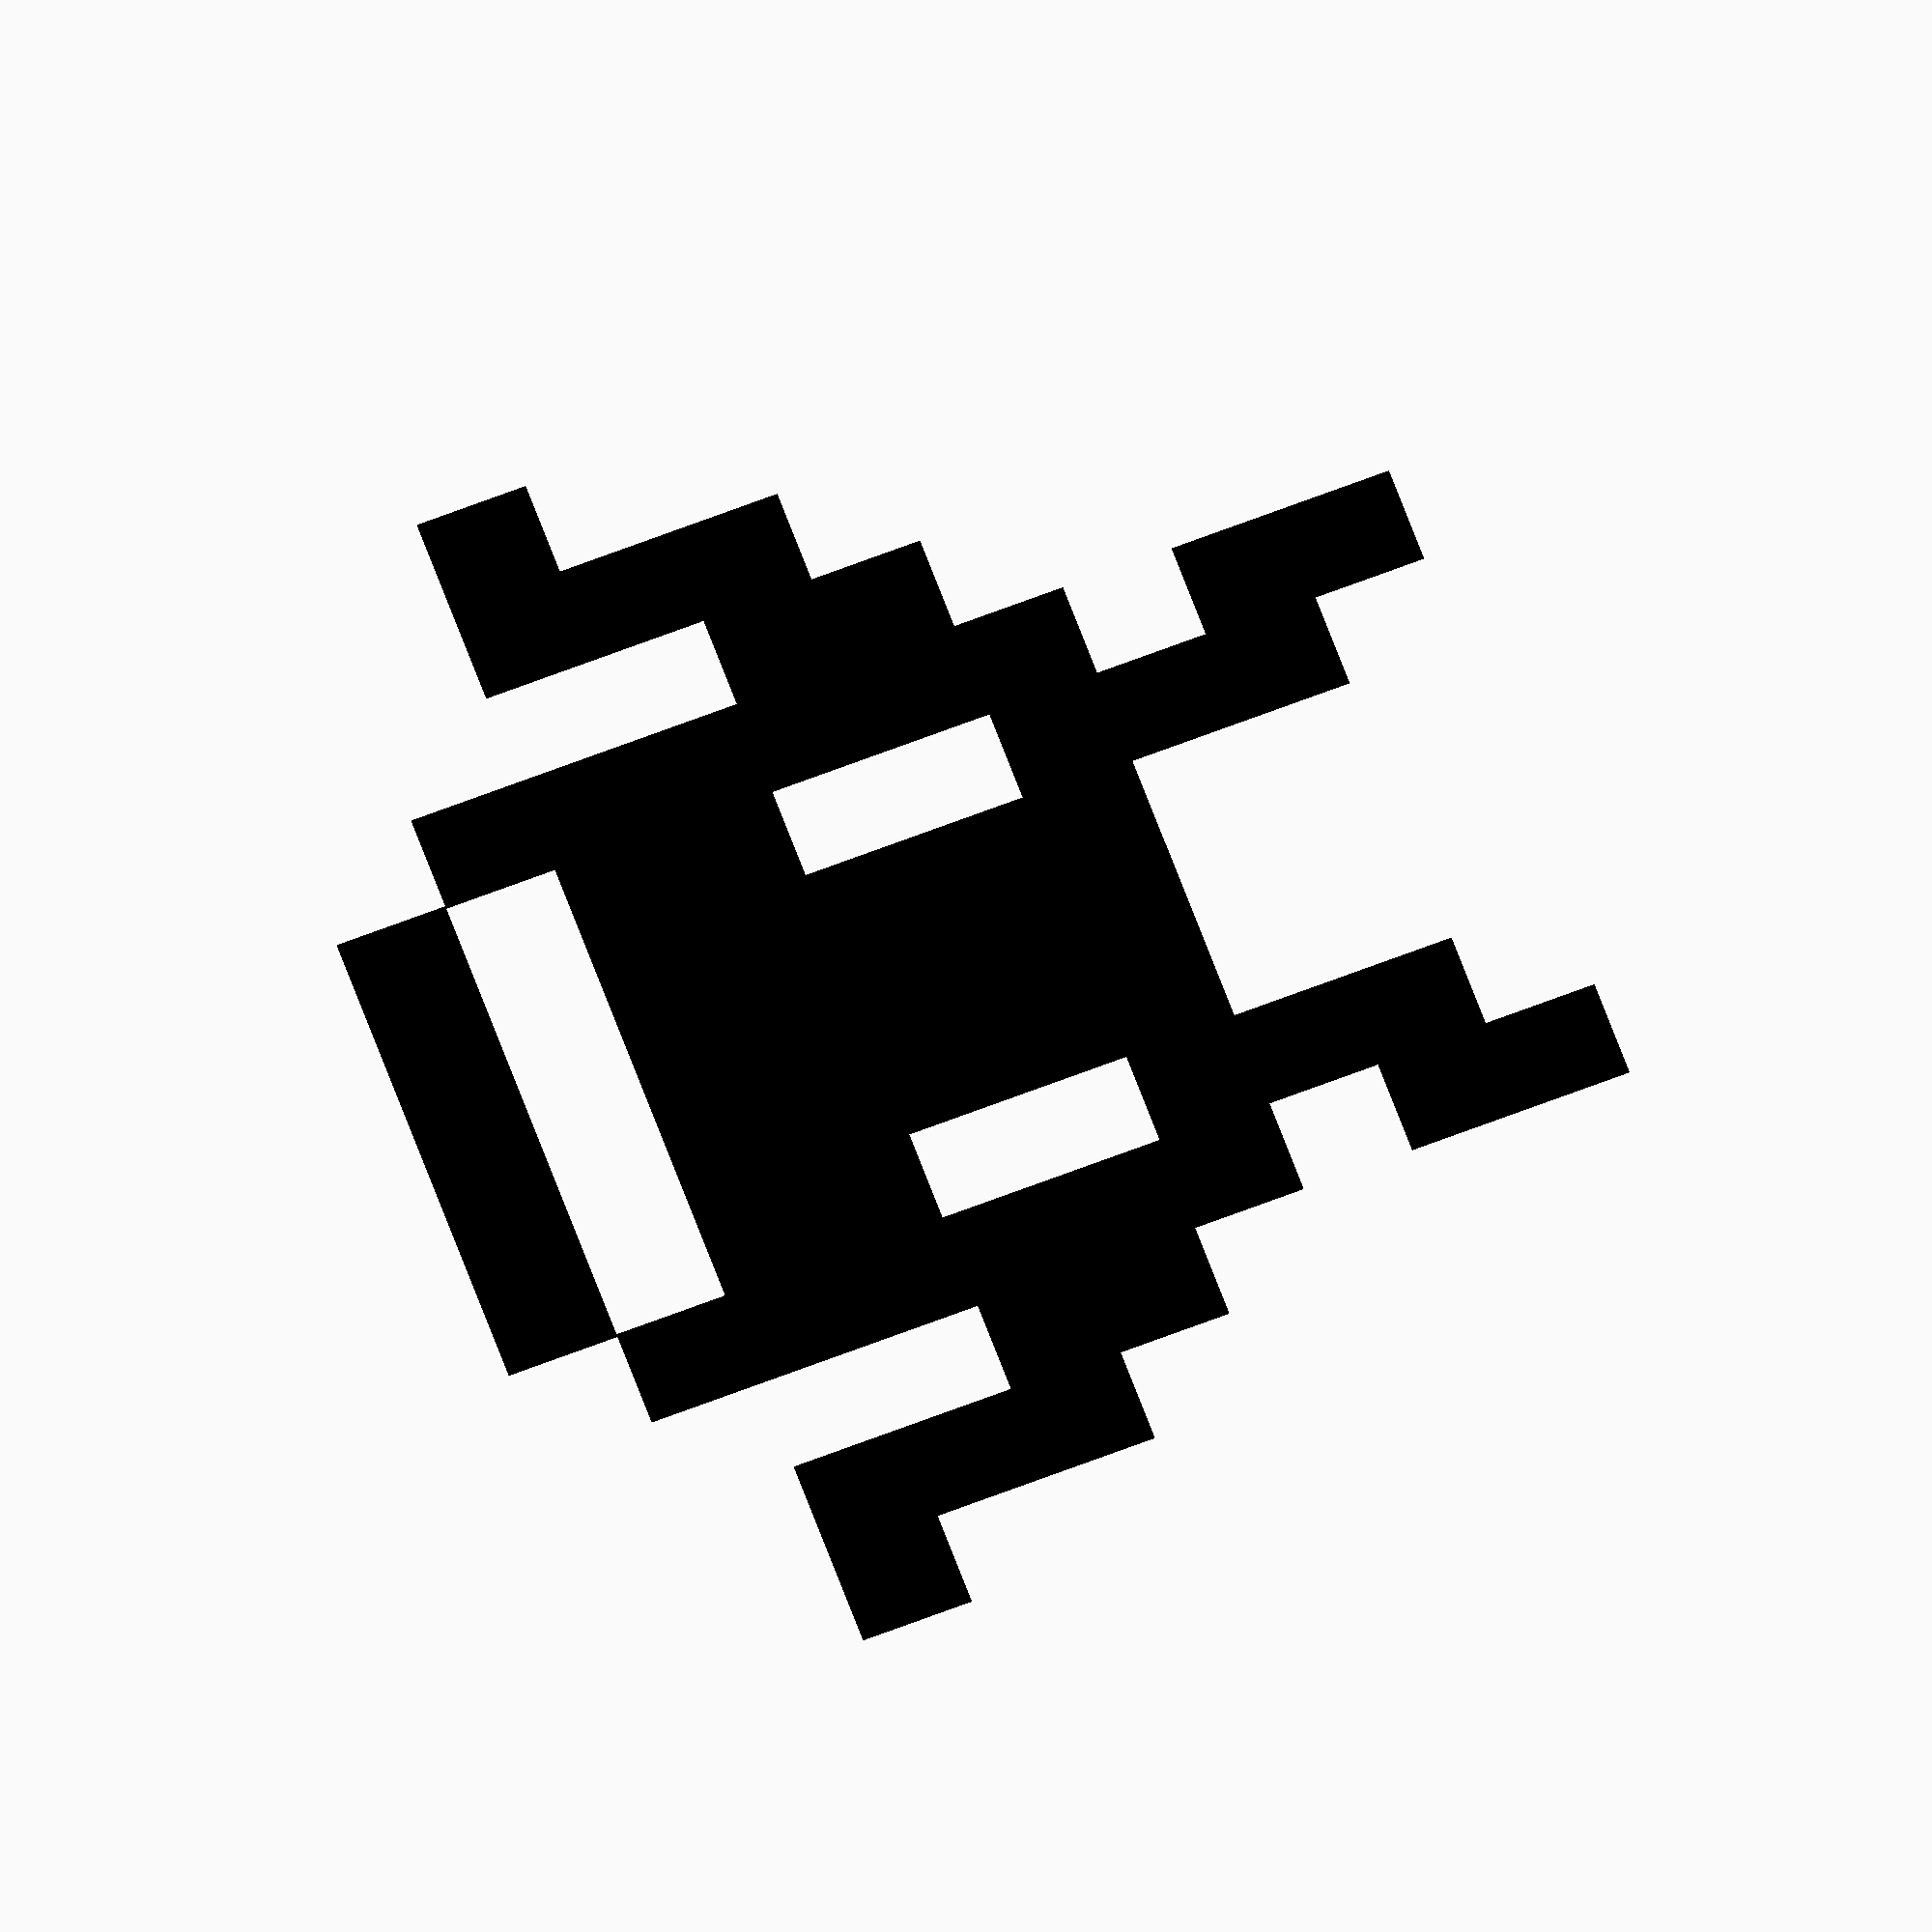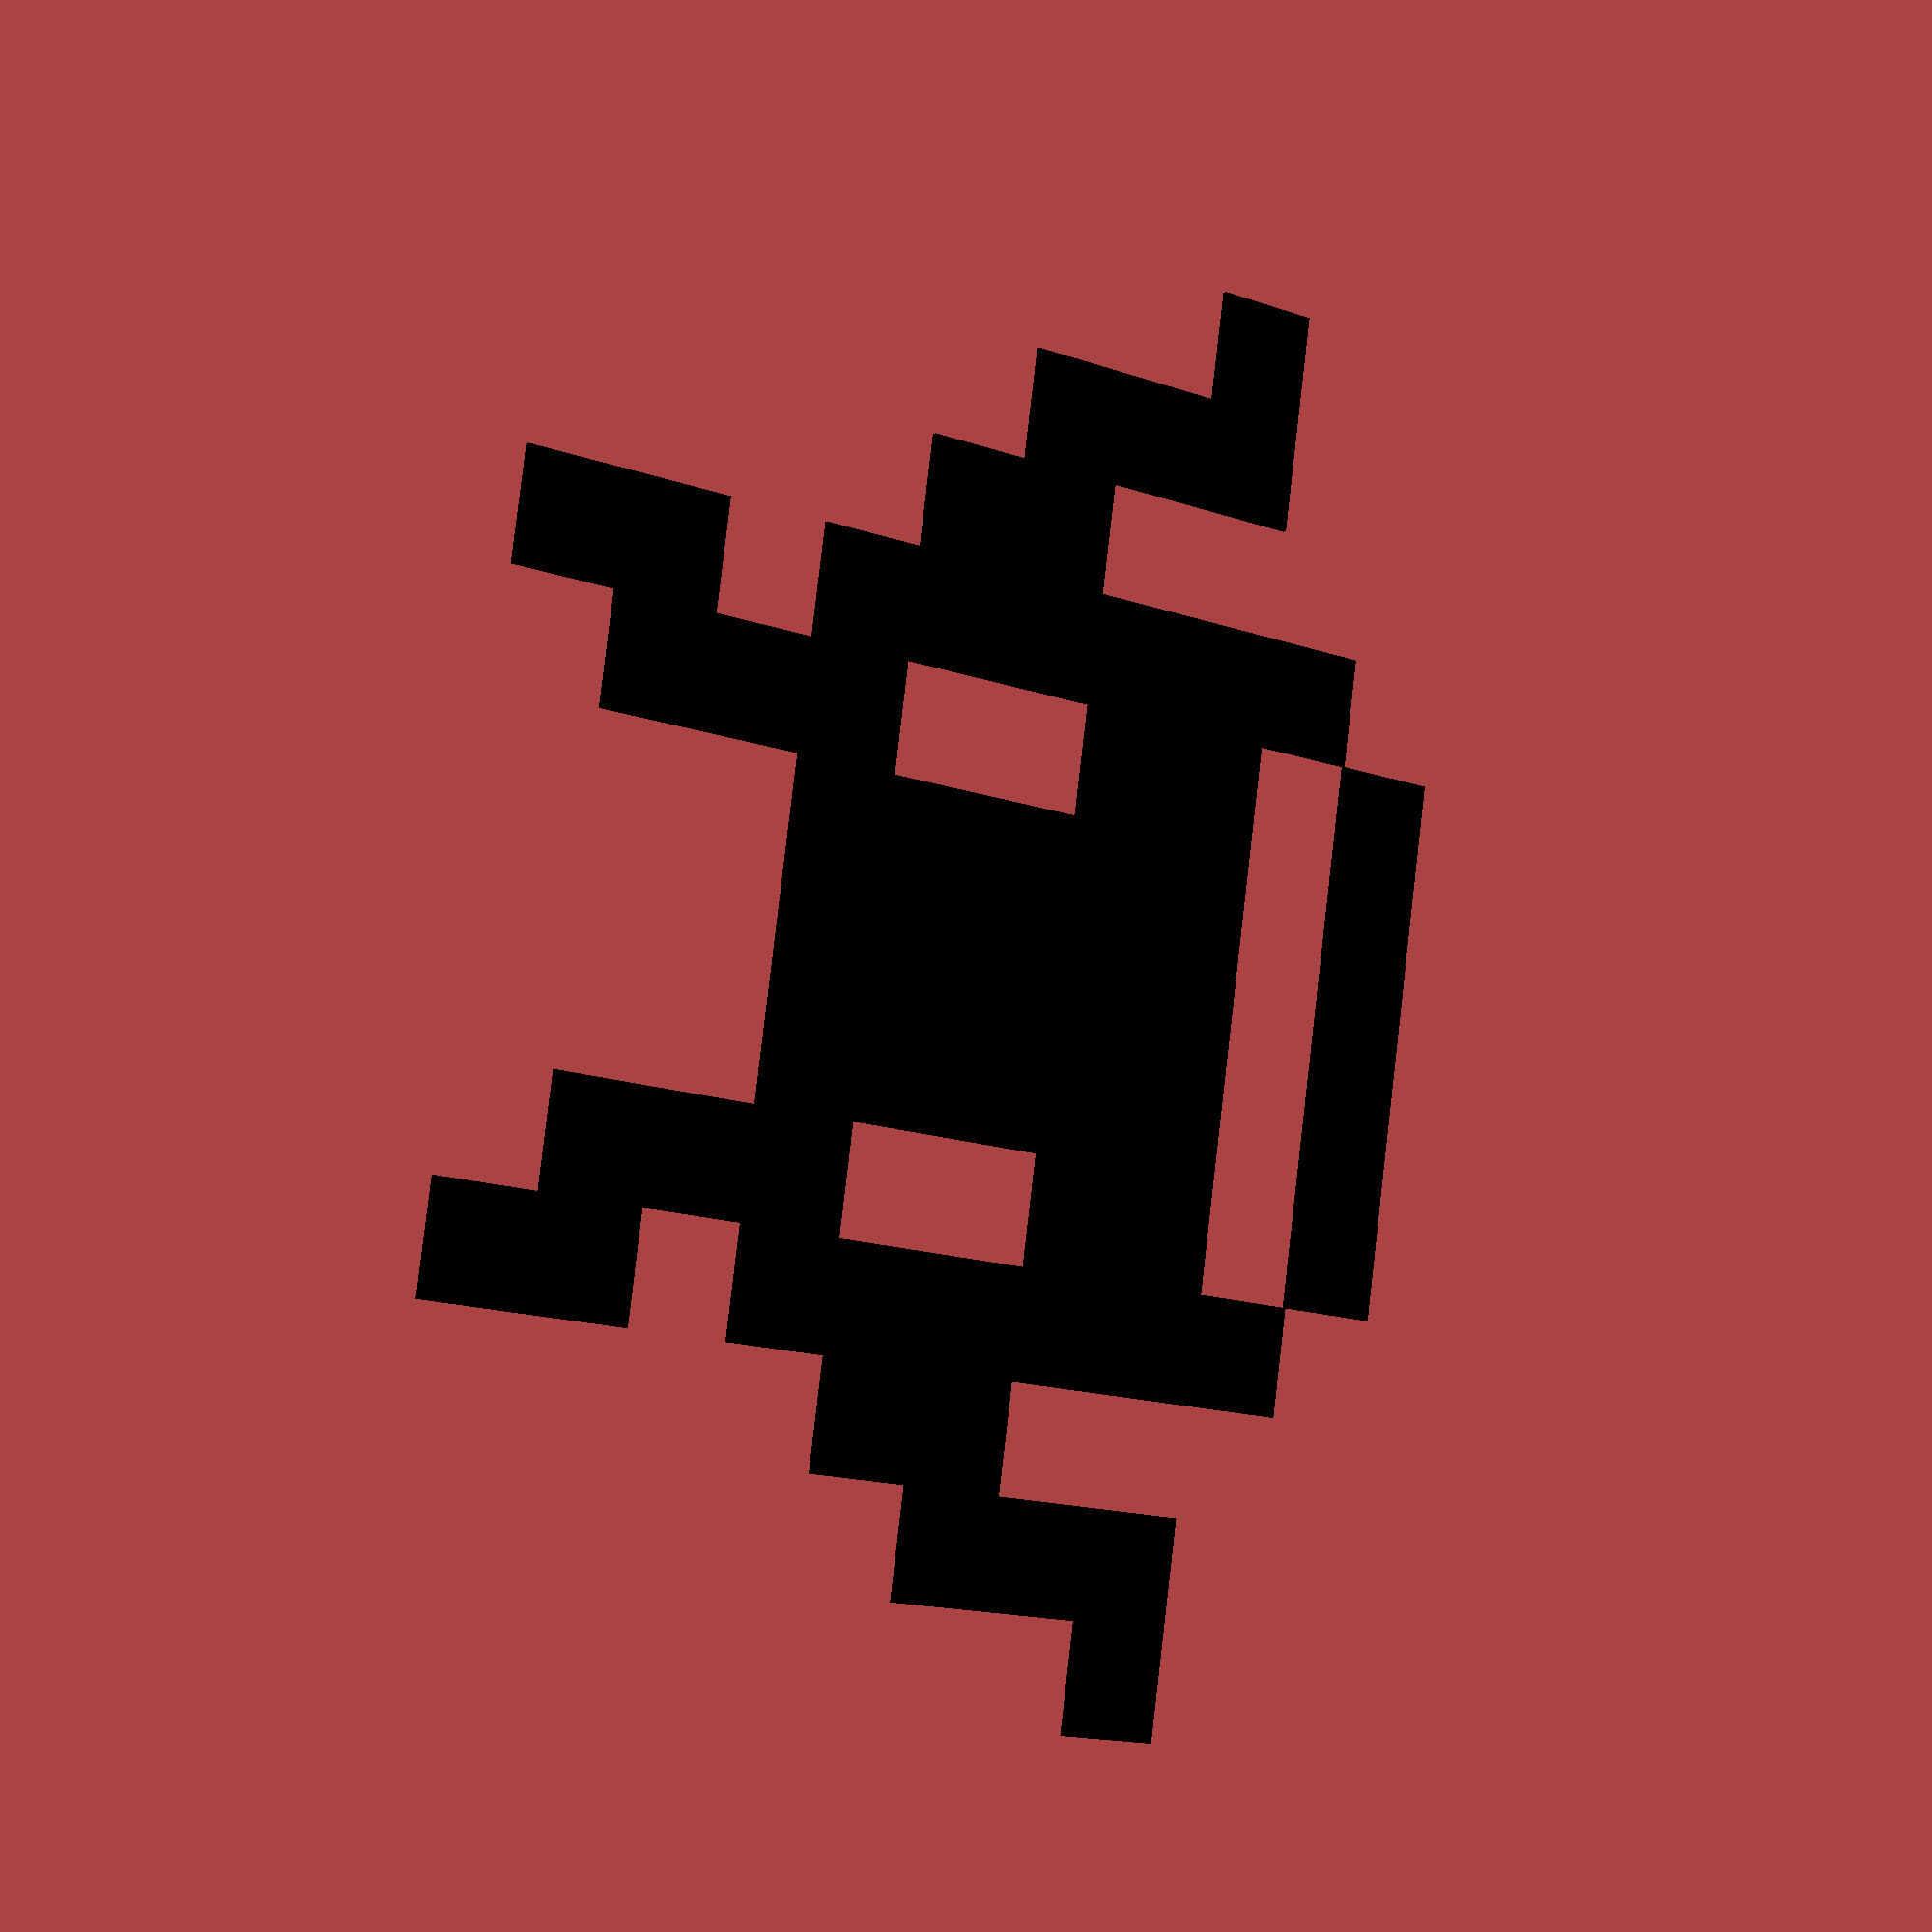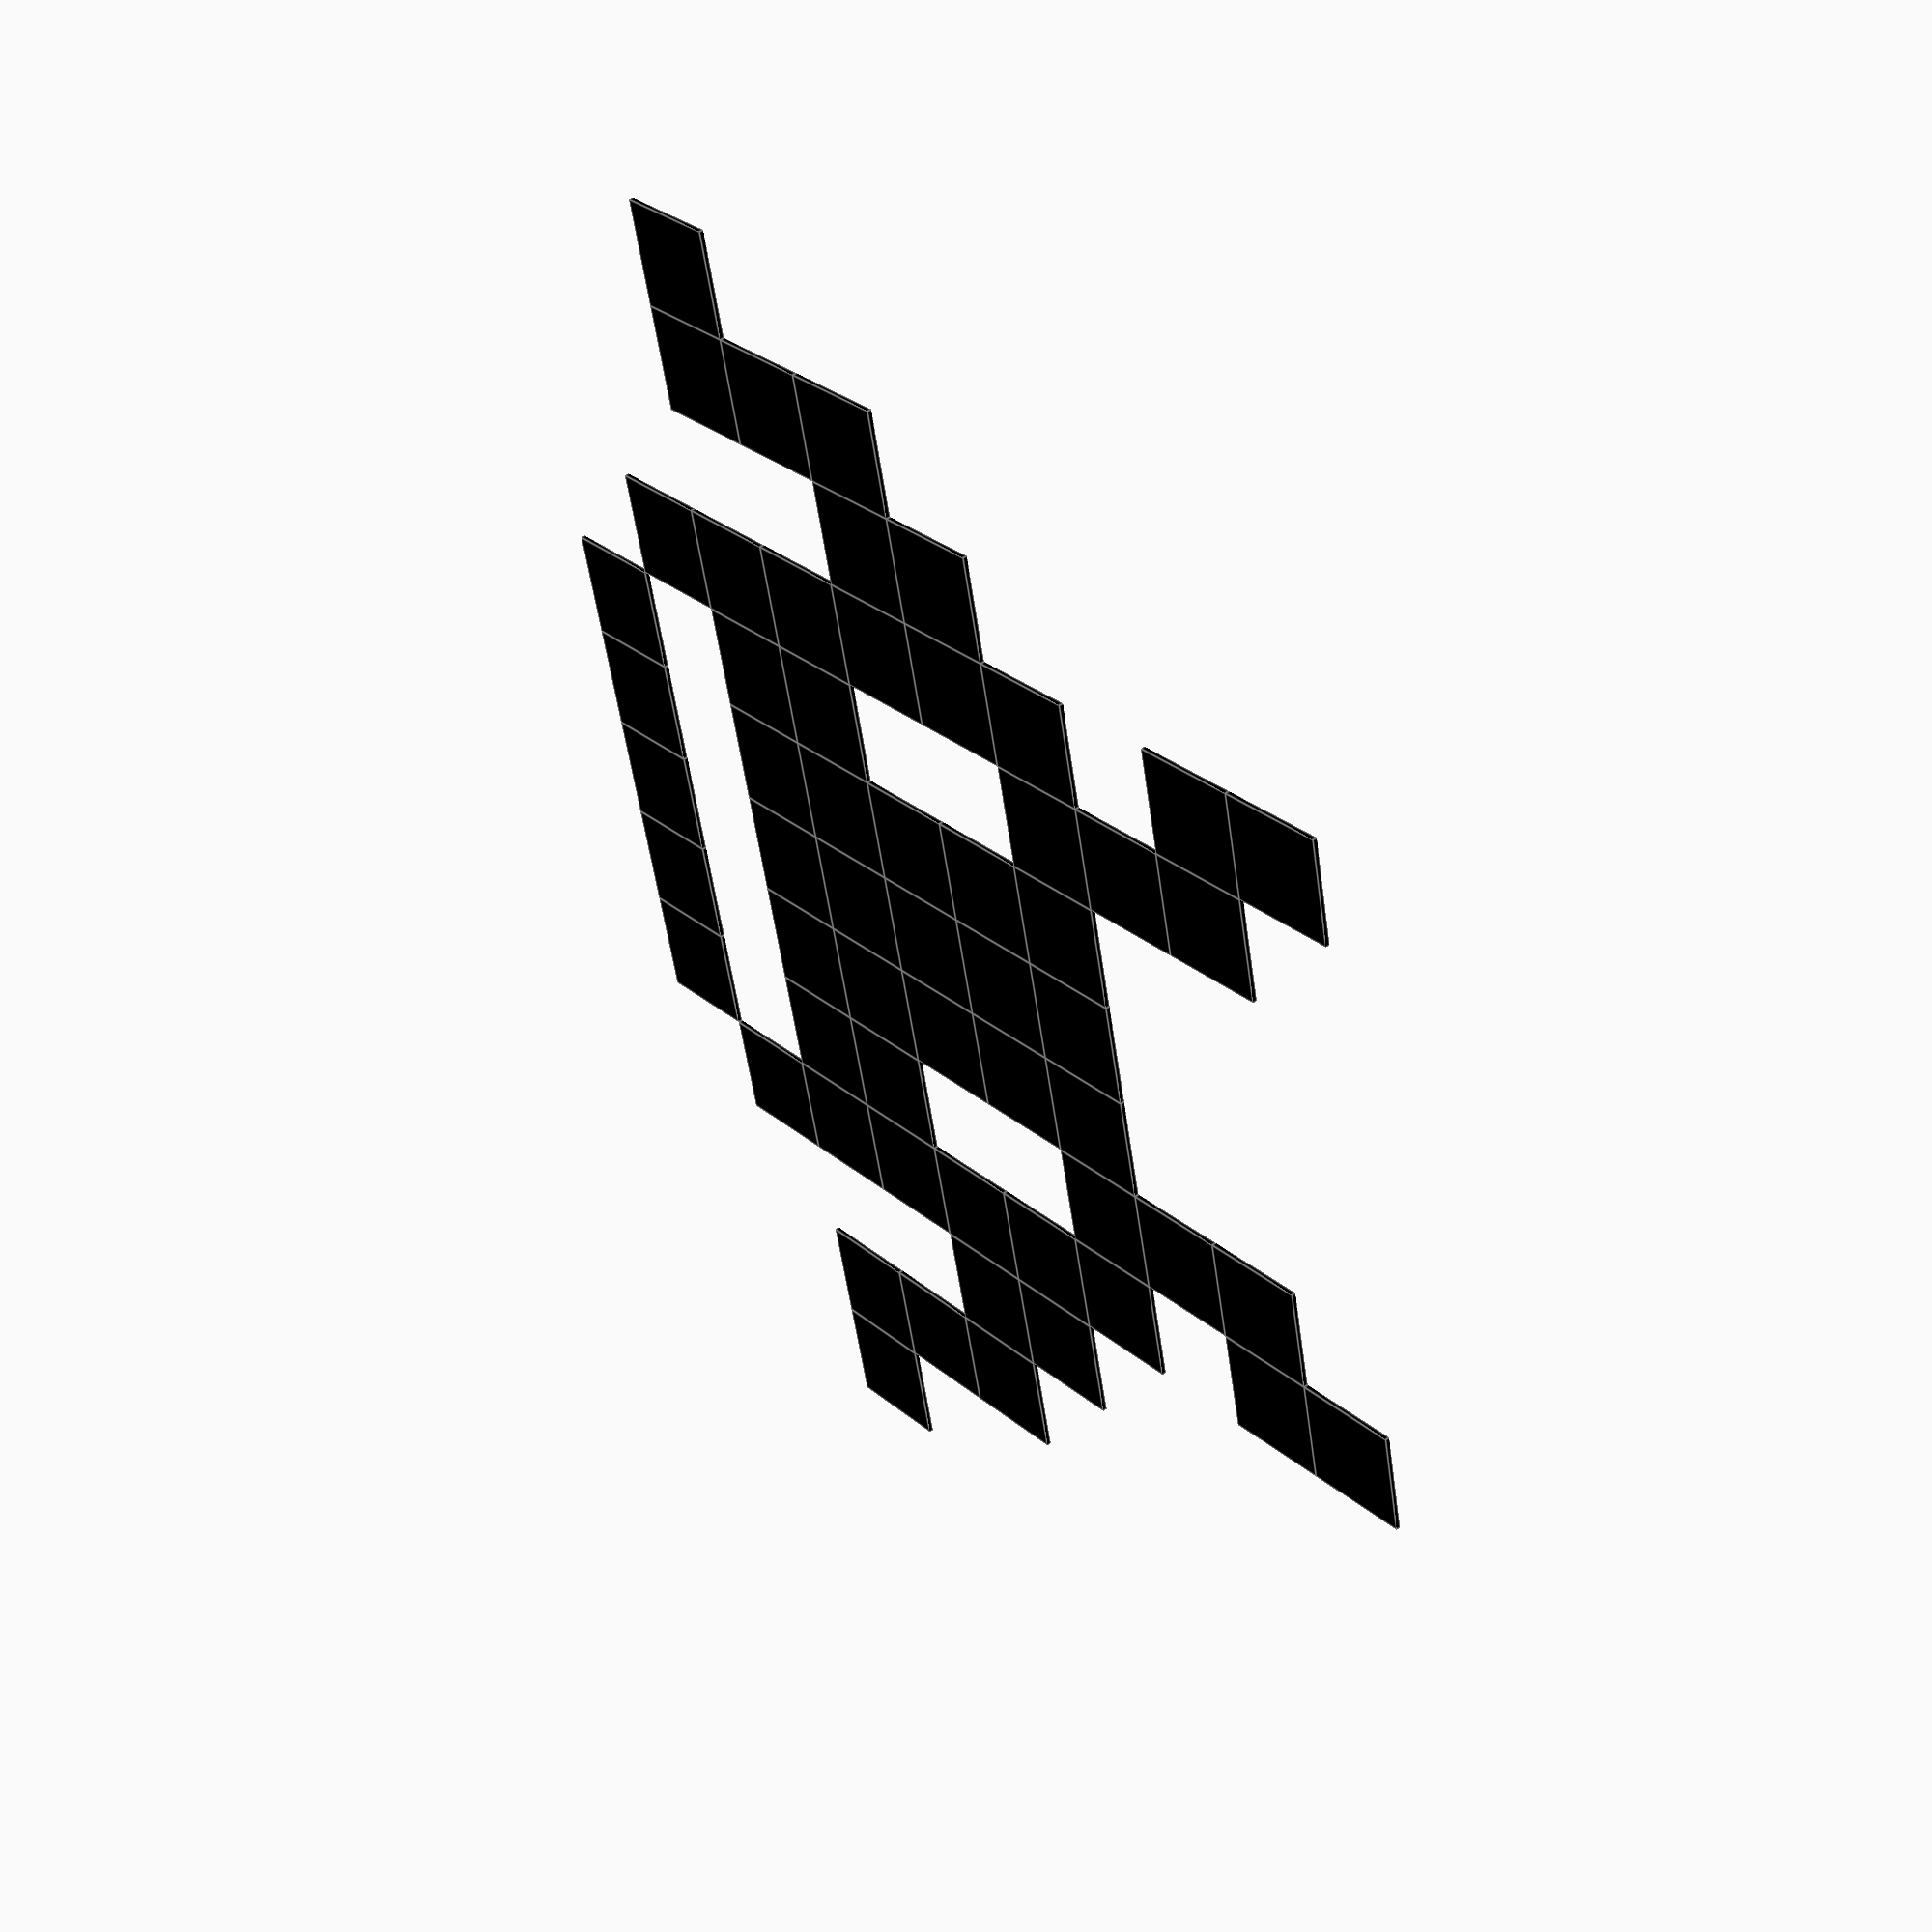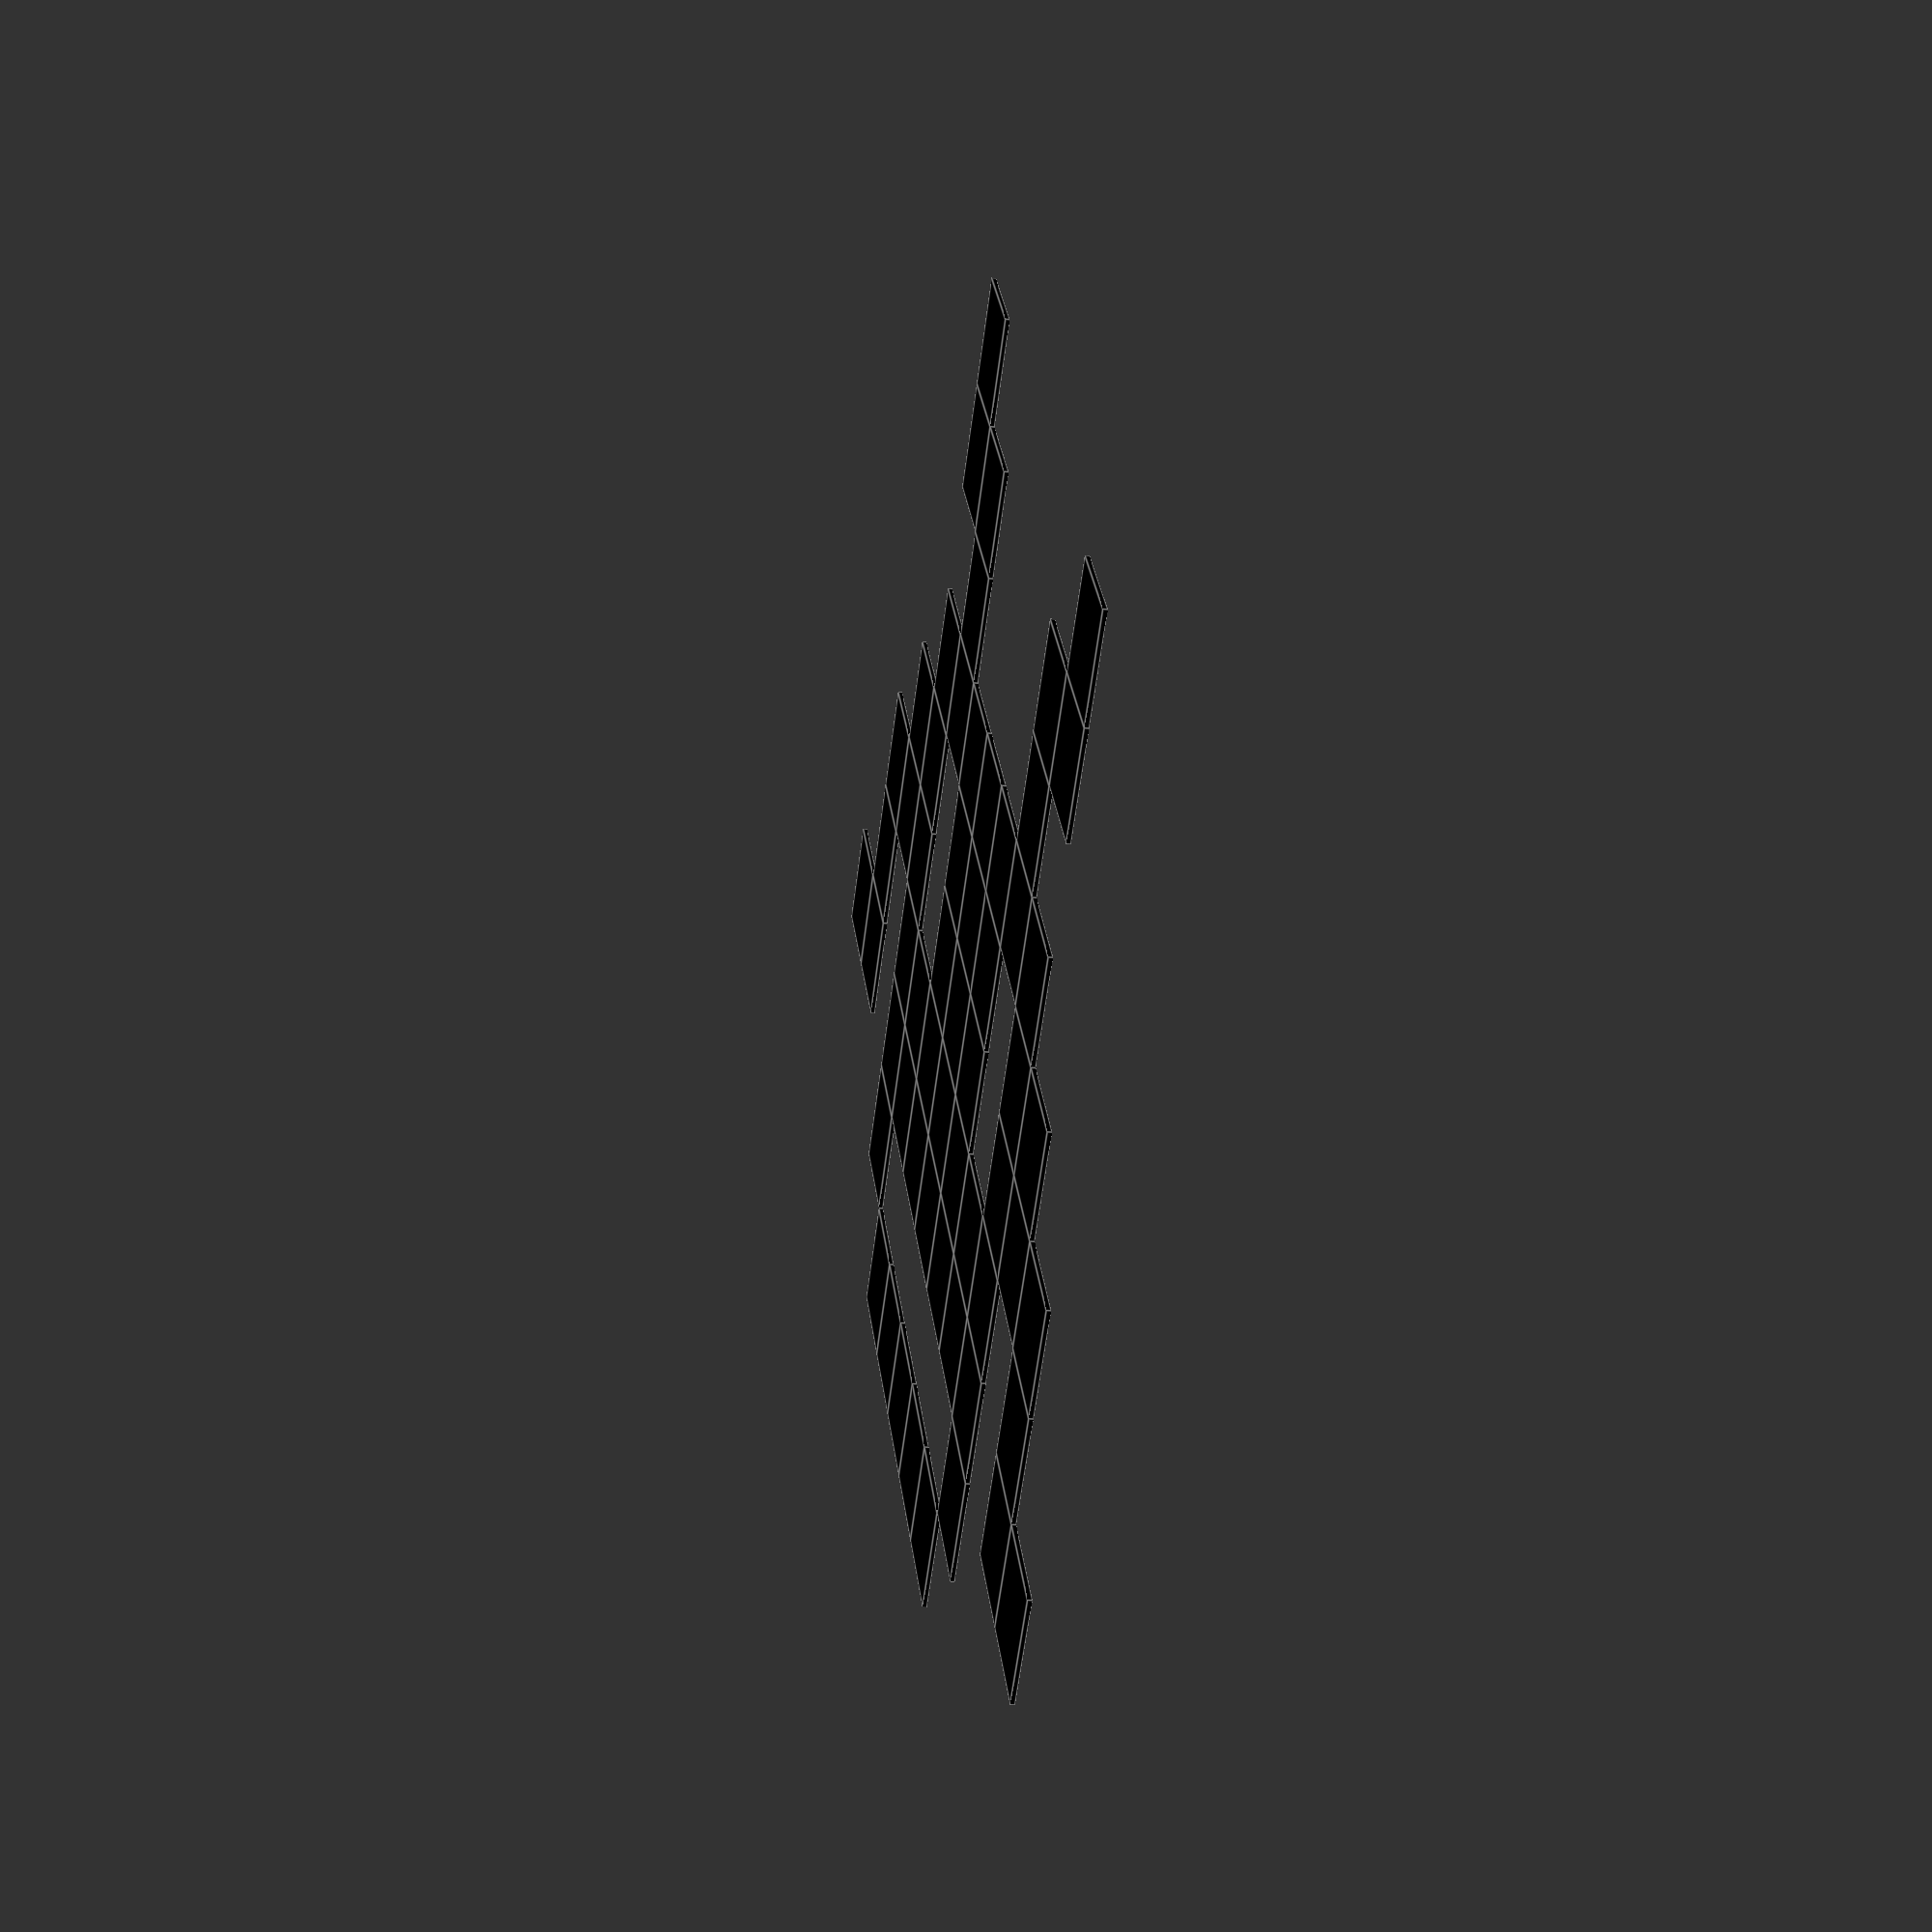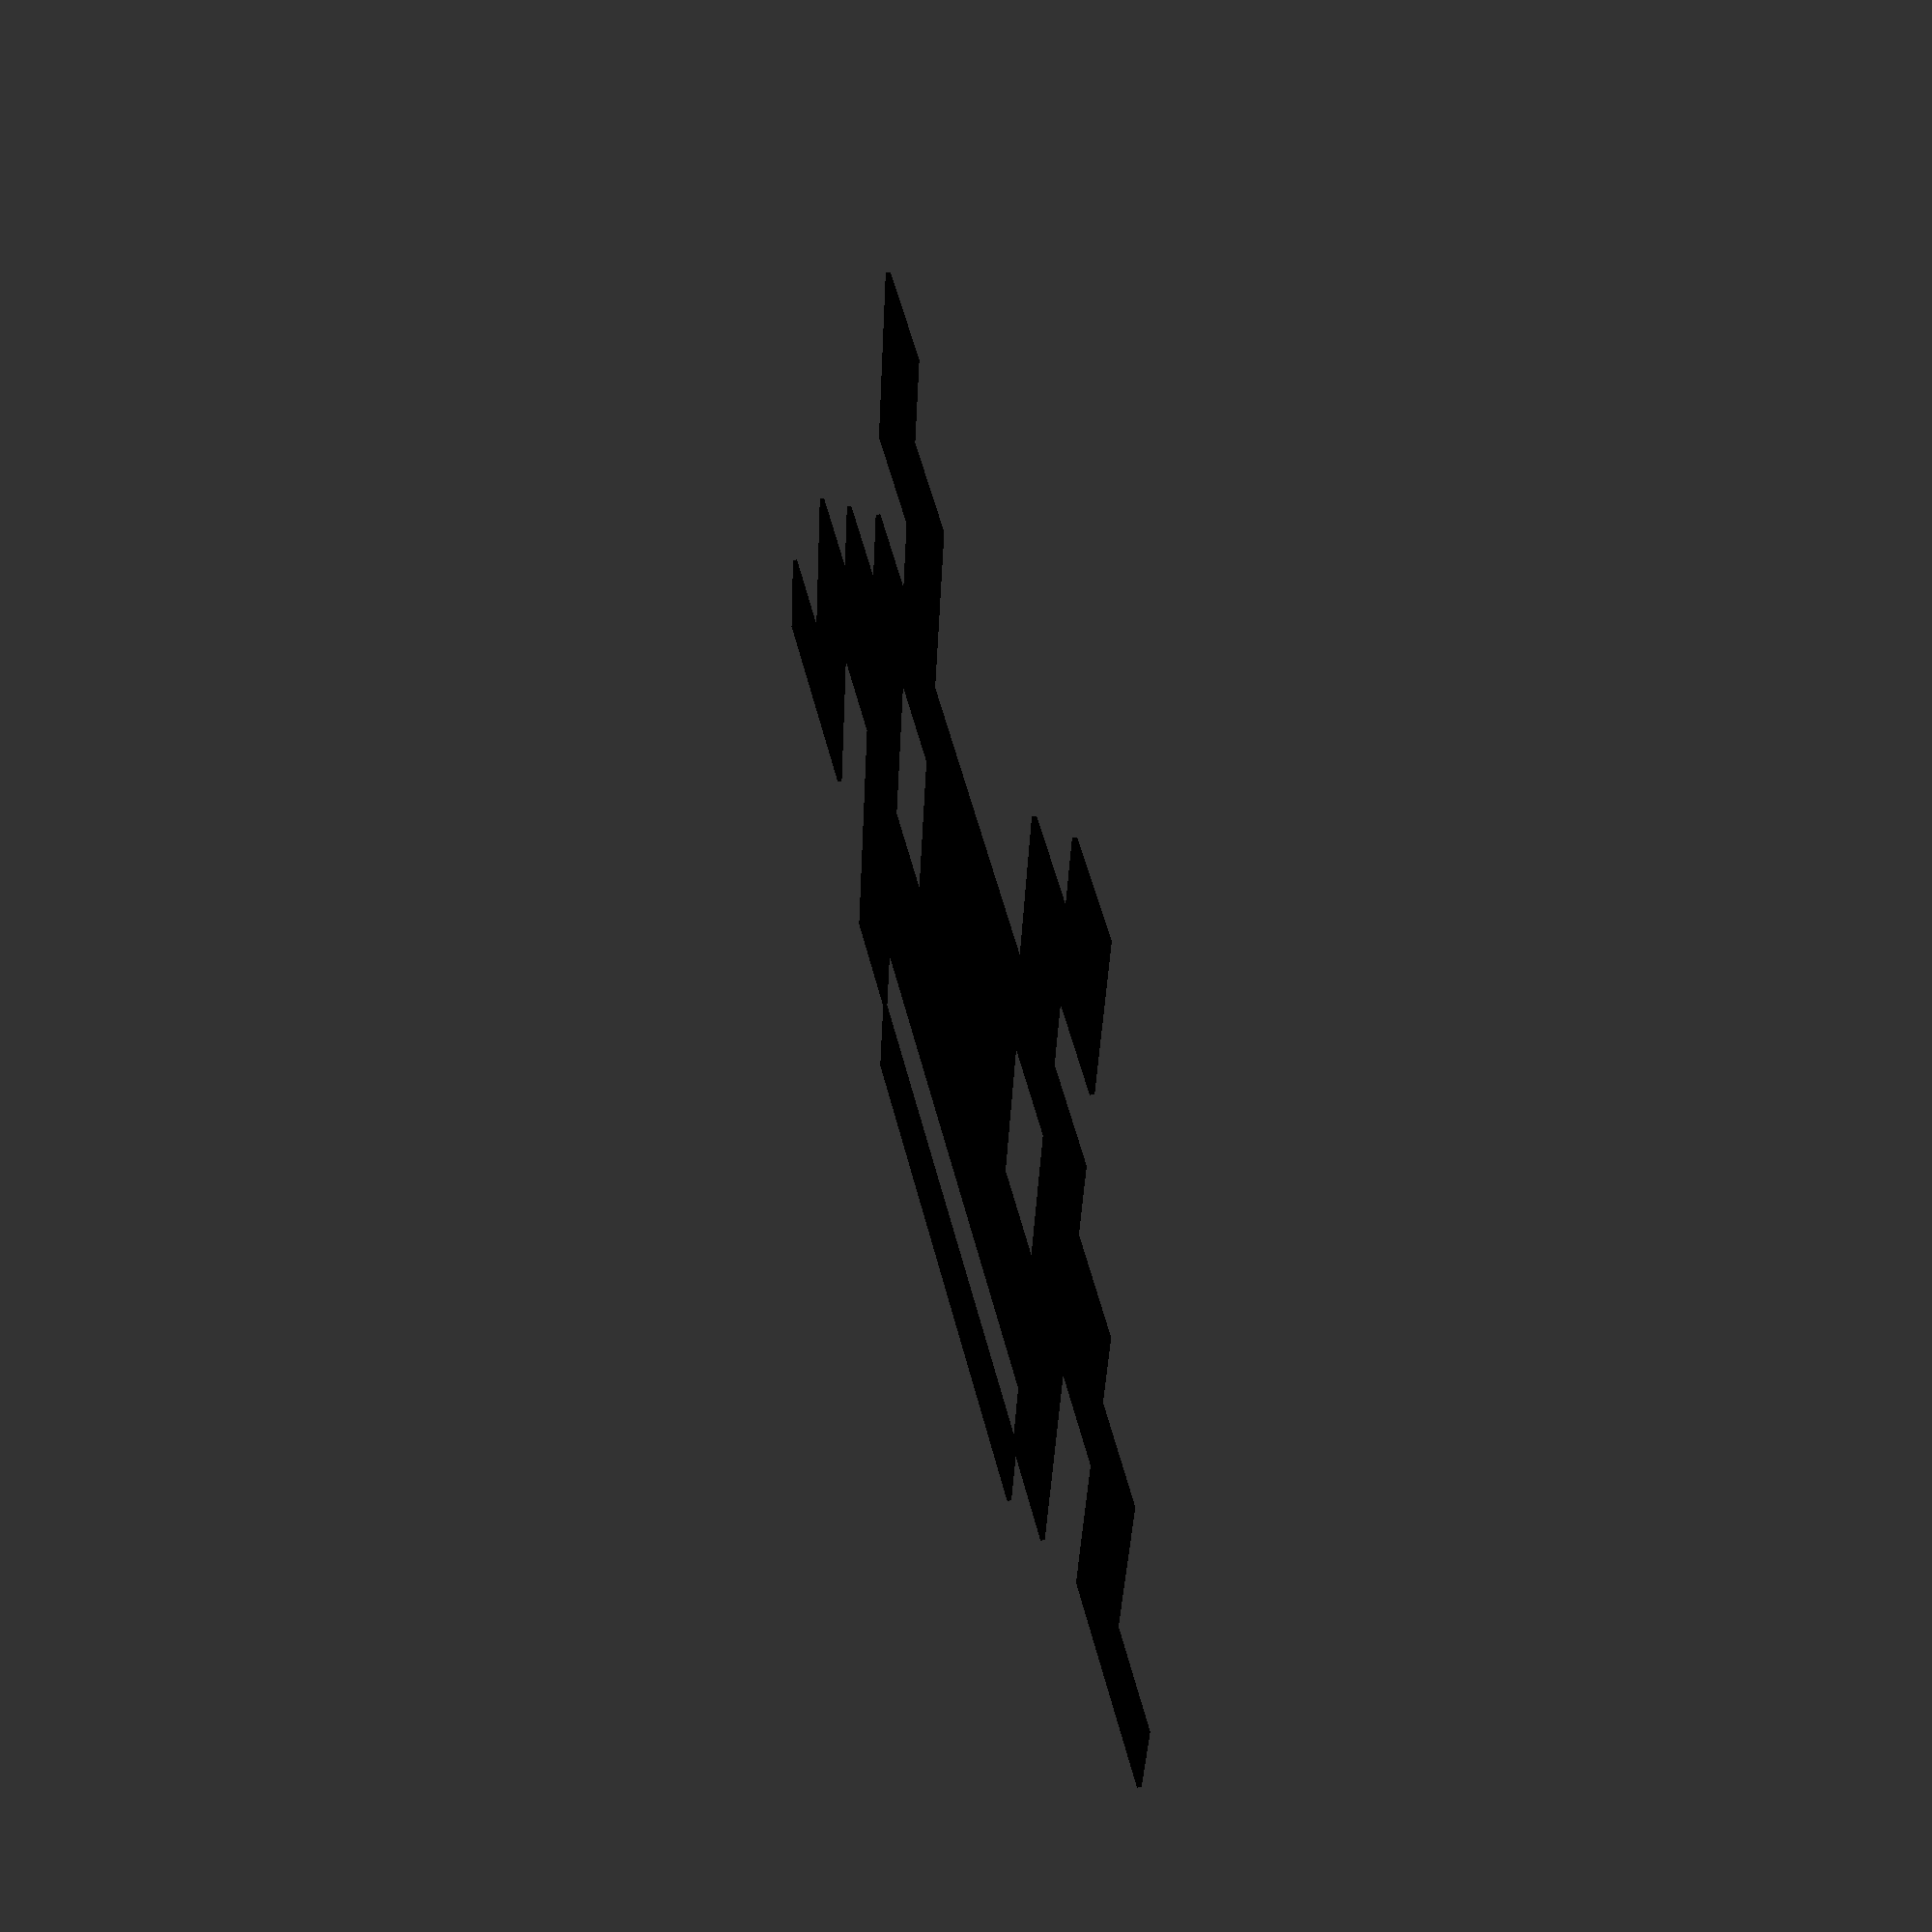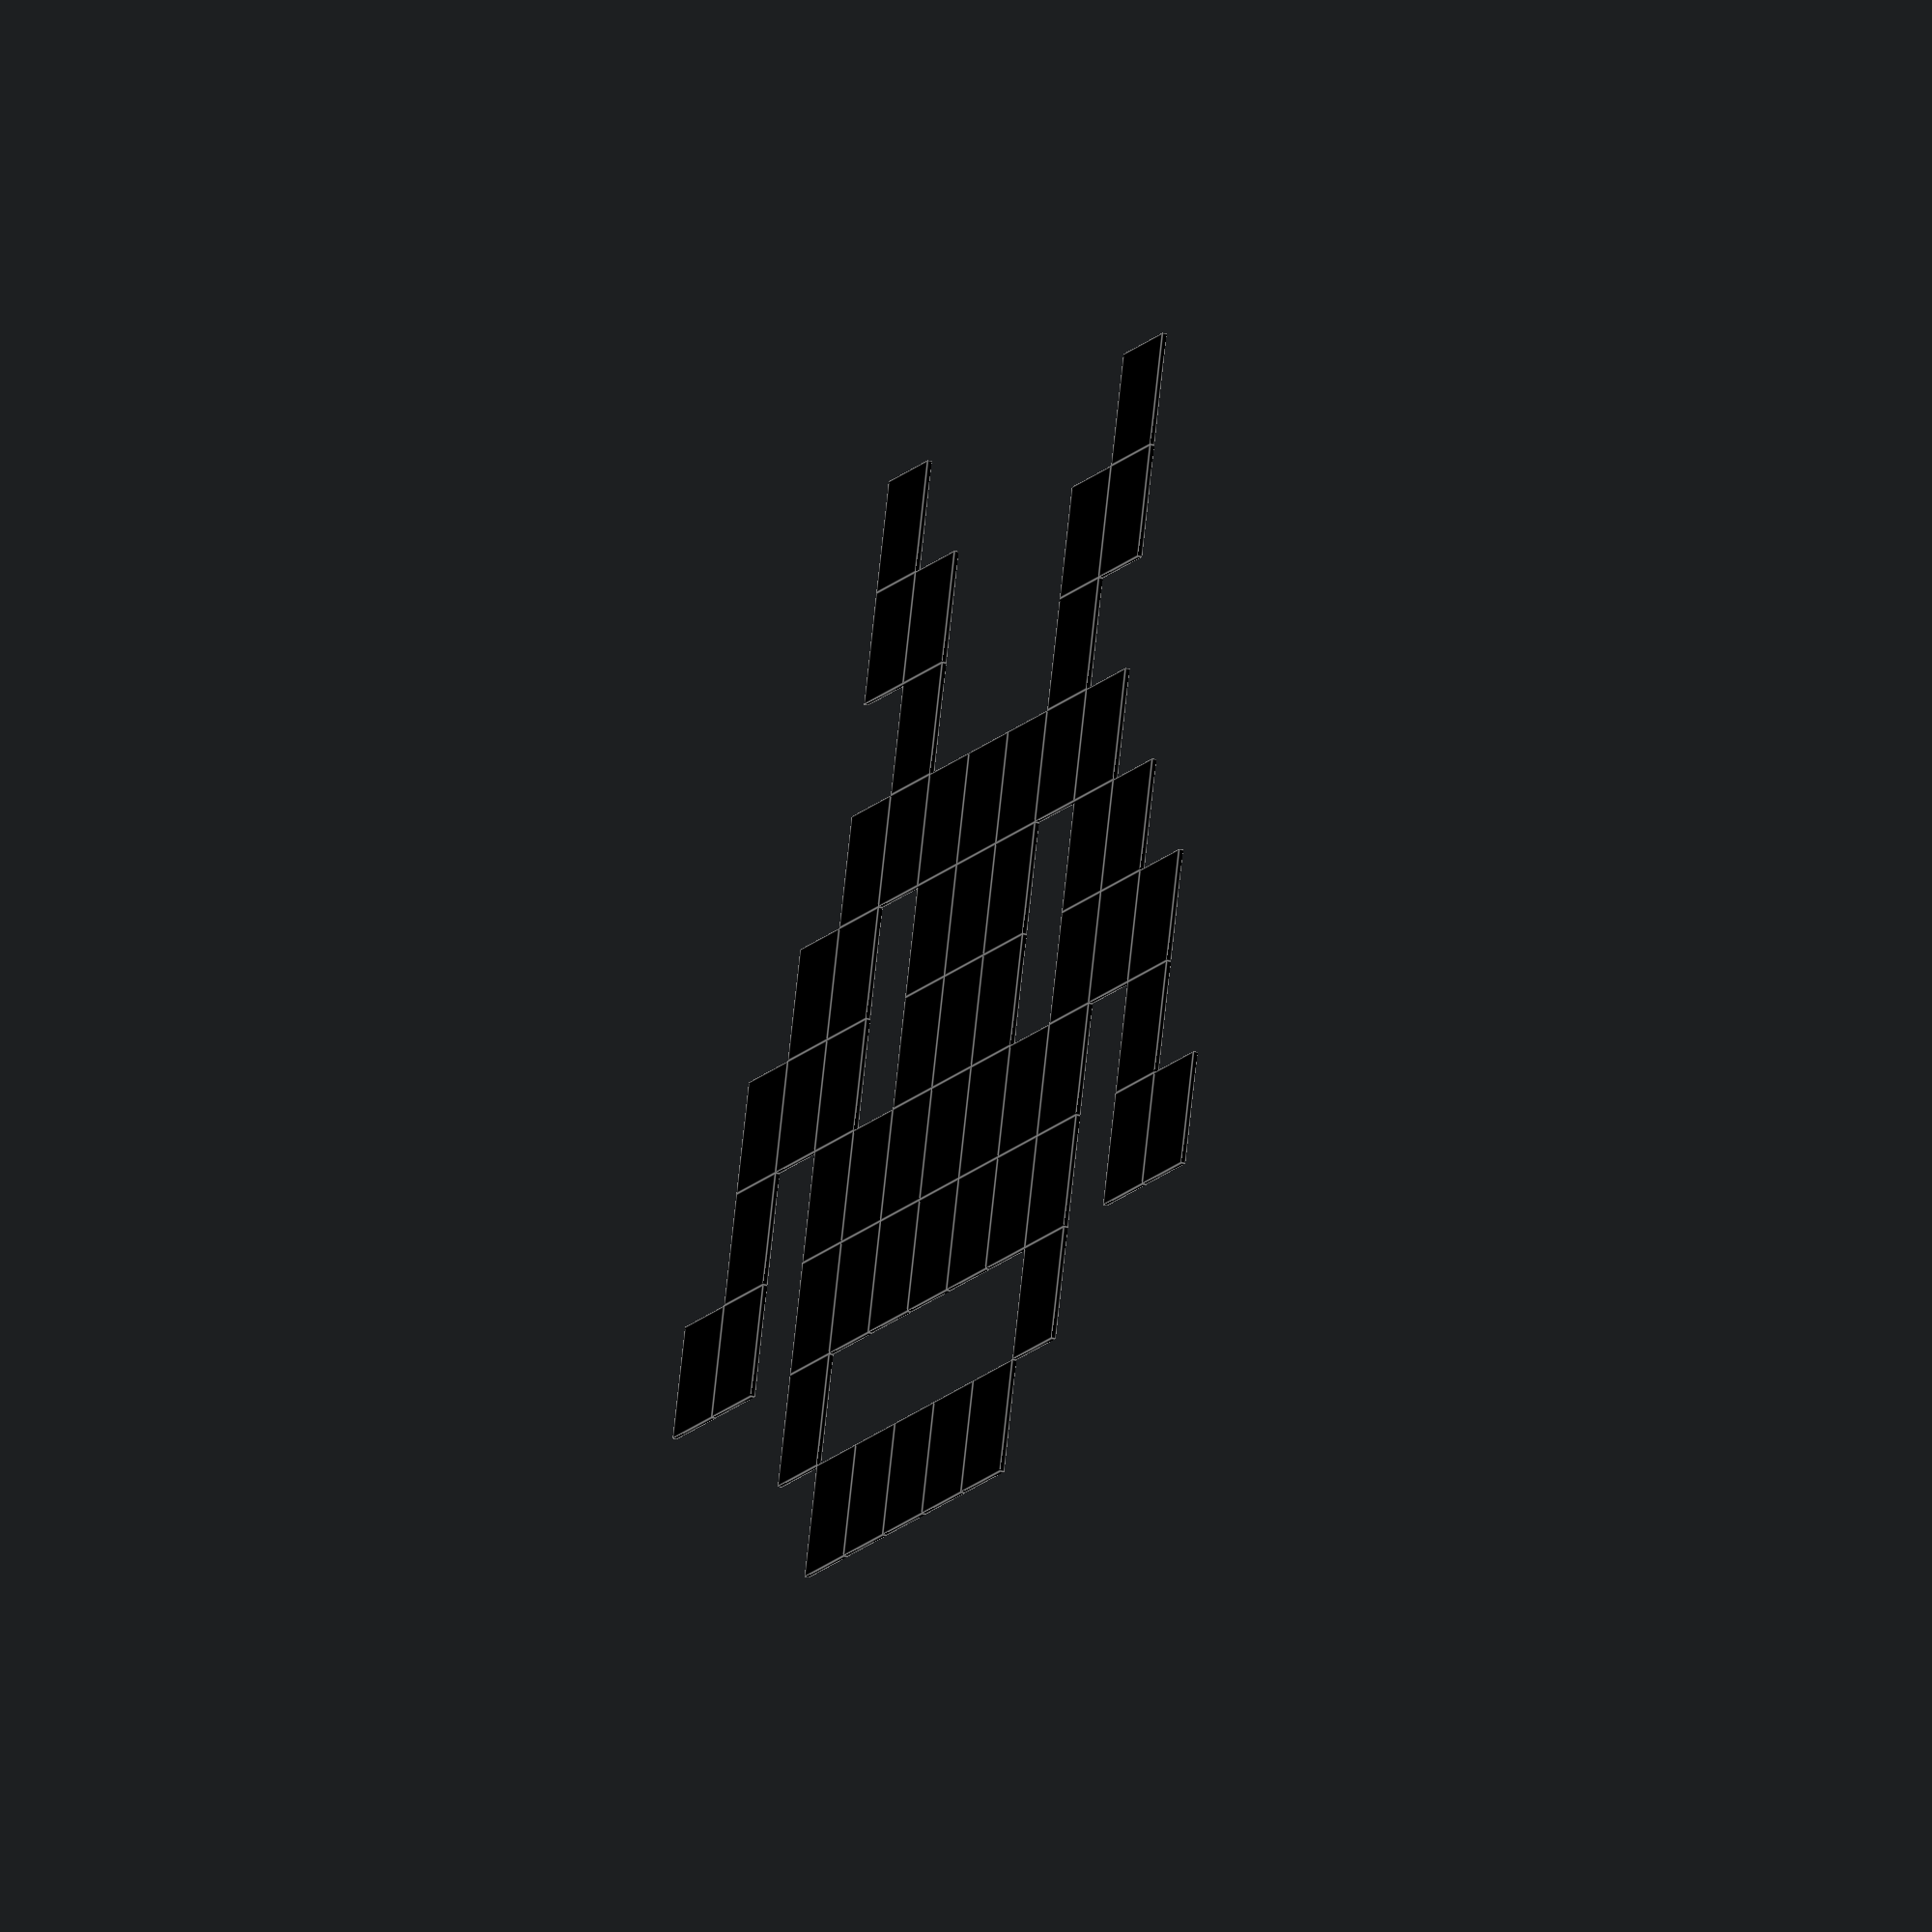
<openscad>
step = 0.4;   // height of steps
size = 10;  // width of squares
base = 0;   // 0/1 for off/on

colors = ["black", "white"];

file =              // this is the image you create
[[0, 0, 0, 1, 0, 0, 0, 0, 0, 1, 0, 0, 0],   // '0' for 'empty/none'
[0, 0, 0, 1, 1, 0, 0, 0, 1, 1, 0, 0, 0],
[0, 0, 0, 0, 1, 0, 0, 0, 1, 0, 0, 0, 0],
[0, 0, 0, 1, 1, 1, 1, 1, 1, 1, 0, 0, 0],
[0, 0, 1, 1, 0, 1, 1, 1, 0, 1, 1, 0, 0],
[0, 1, 1, 1, 0, 1, 1, 1, 0, 1, 1, 1, 0],
[0, 1, 0, 1, 1, 1, 1, 1, 1, 1, 0, 1, 0],
[1, 1, 0, 1, 1, 1, 1, 1, 1, 1, 0, 1, 1],
[0, 0, 0, 1, 0, 0, 0, 0, 0, 1, 0, 0, 0],
[0, 0, 0, 0, 1, 1, 1, 1, 1, 0, 0, 0, 0]];

translate([-len(file[0])*size/2, len(file)*size/2])
for (i = [0 :len(file)-1], j = [0 : len(file[0])-1])
    translate([j, -i-1, 0]*size) 
        color(colors[ (file[i][j] -1) %len(colors) ]) 
            cube([size, size, step * file[i][j]], false);

if (base == 1) 
    translate([0, 0, -step/2]) 
cube([(len(file[0])+1)*size, (len(file)+1)*size, step], true);
</openscad>
<views>
elev=143.9 azim=252.5 roll=189.6 proj=o view=wireframe
elev=1.5 azim=278.3 roll=323.4 proj=p view=solid
elev=135.0 azim=102.7 roll=309.8 proj=p view=edges
elev=19.8 azim=48.3 roll=80.0 proj=p view=edges
elev=315.6 azim=9.8 roll=75.7 proj=p view=wireframe
elev=209.9 azim=162.5 roll=290.8 proj=o view=edges
</views>
